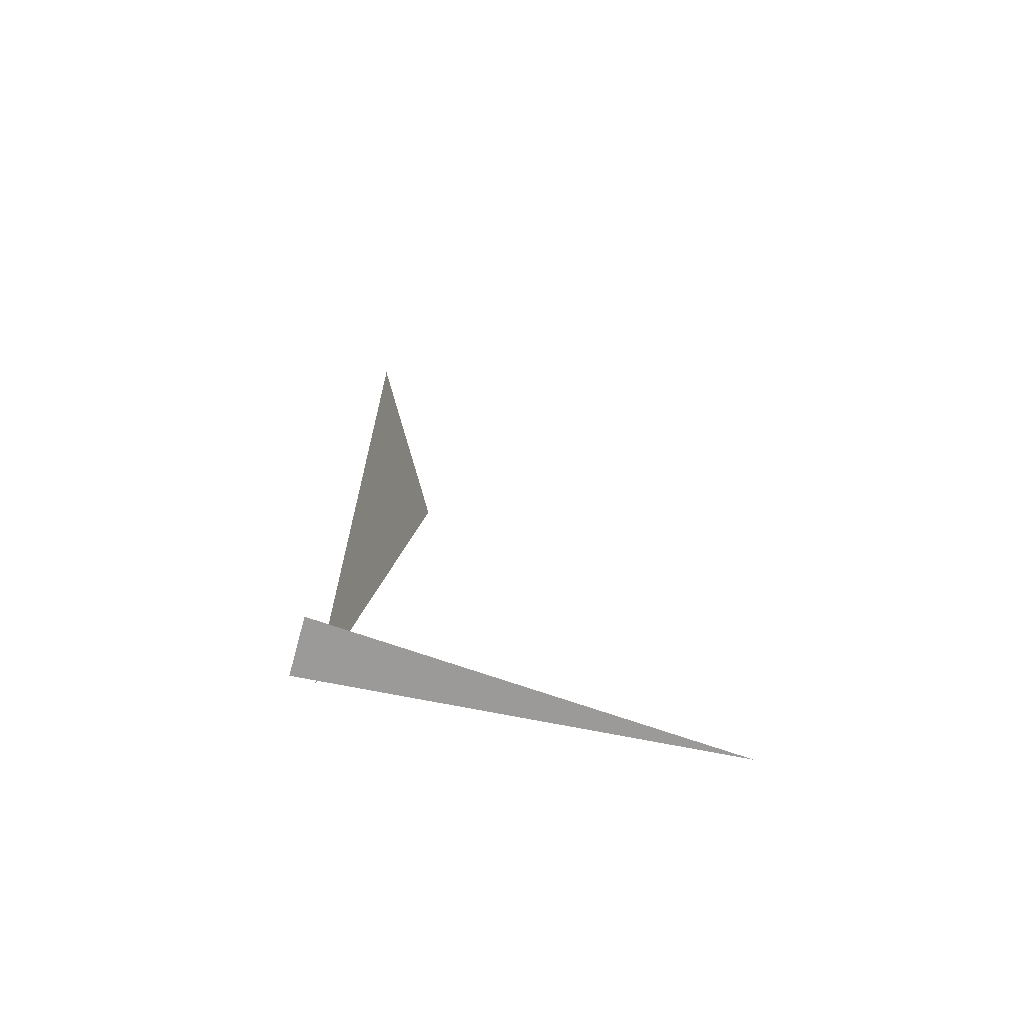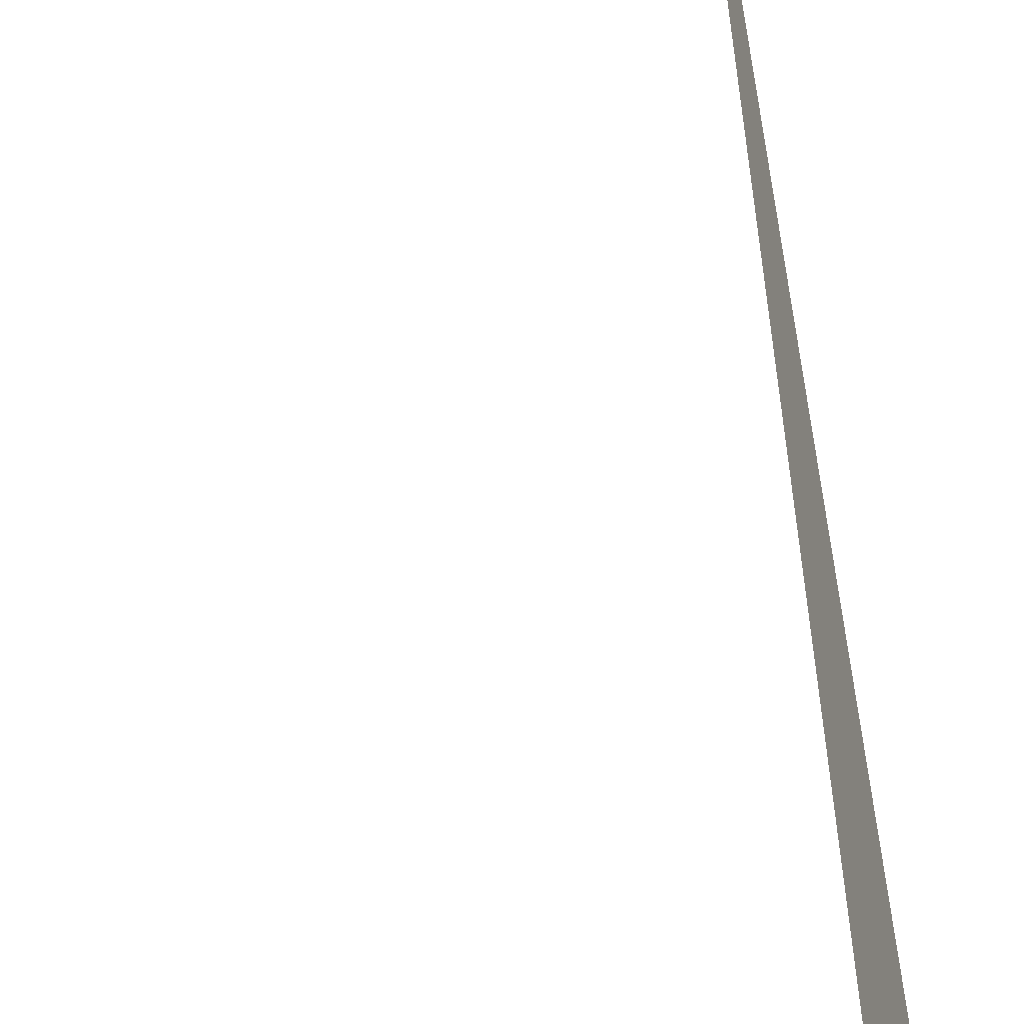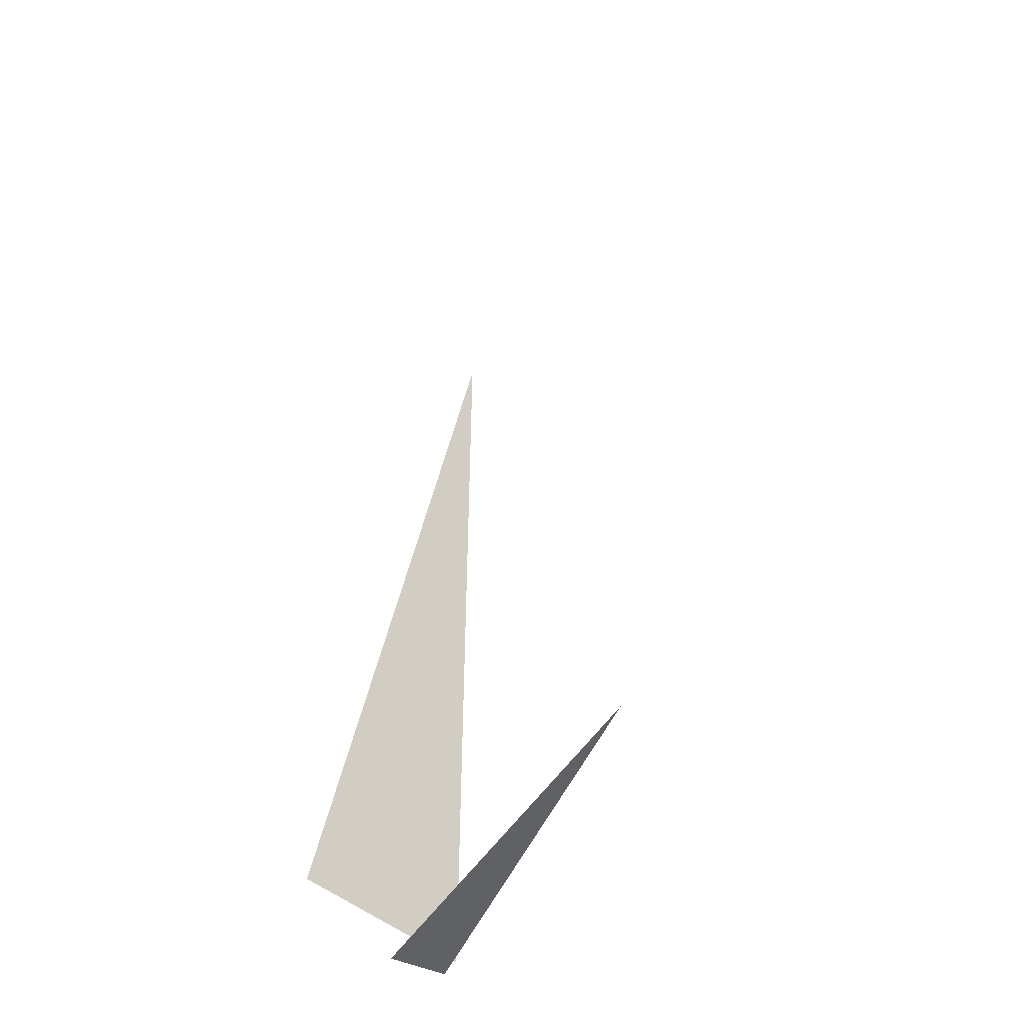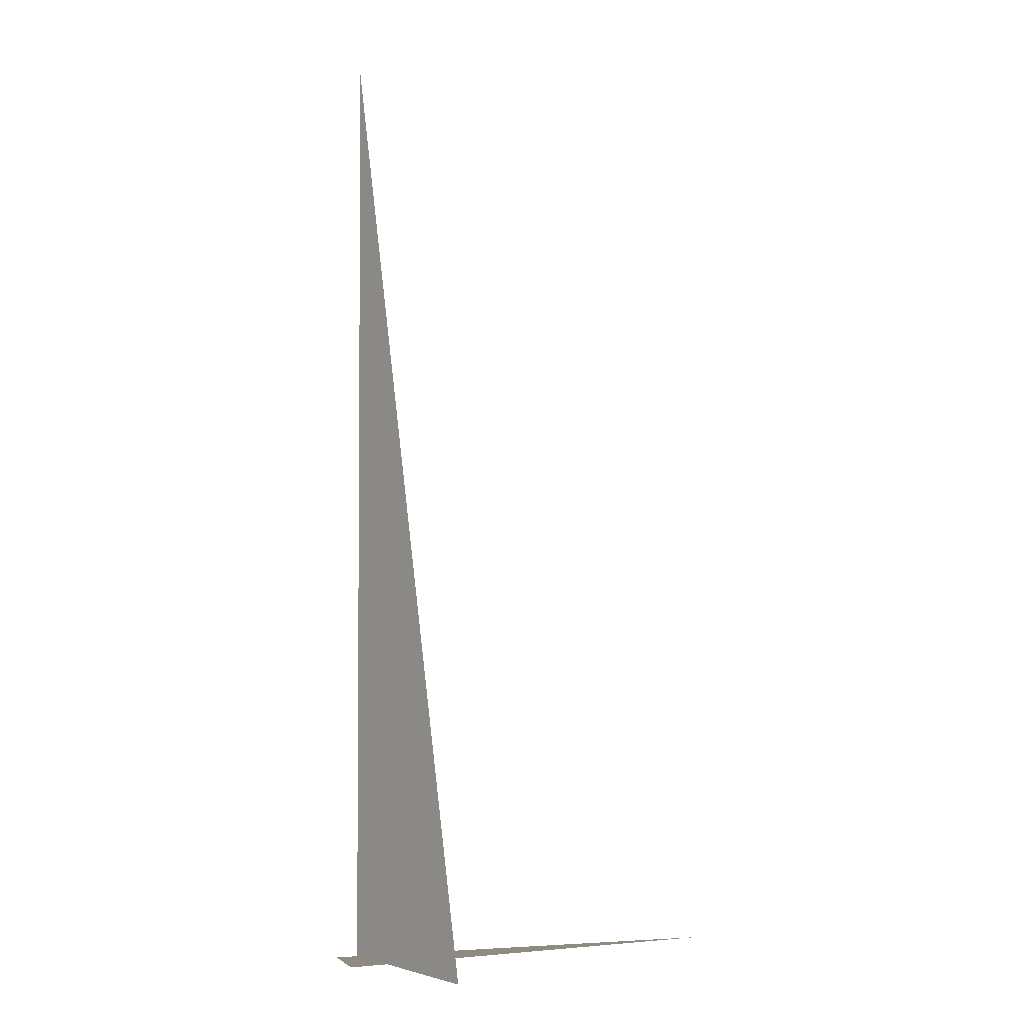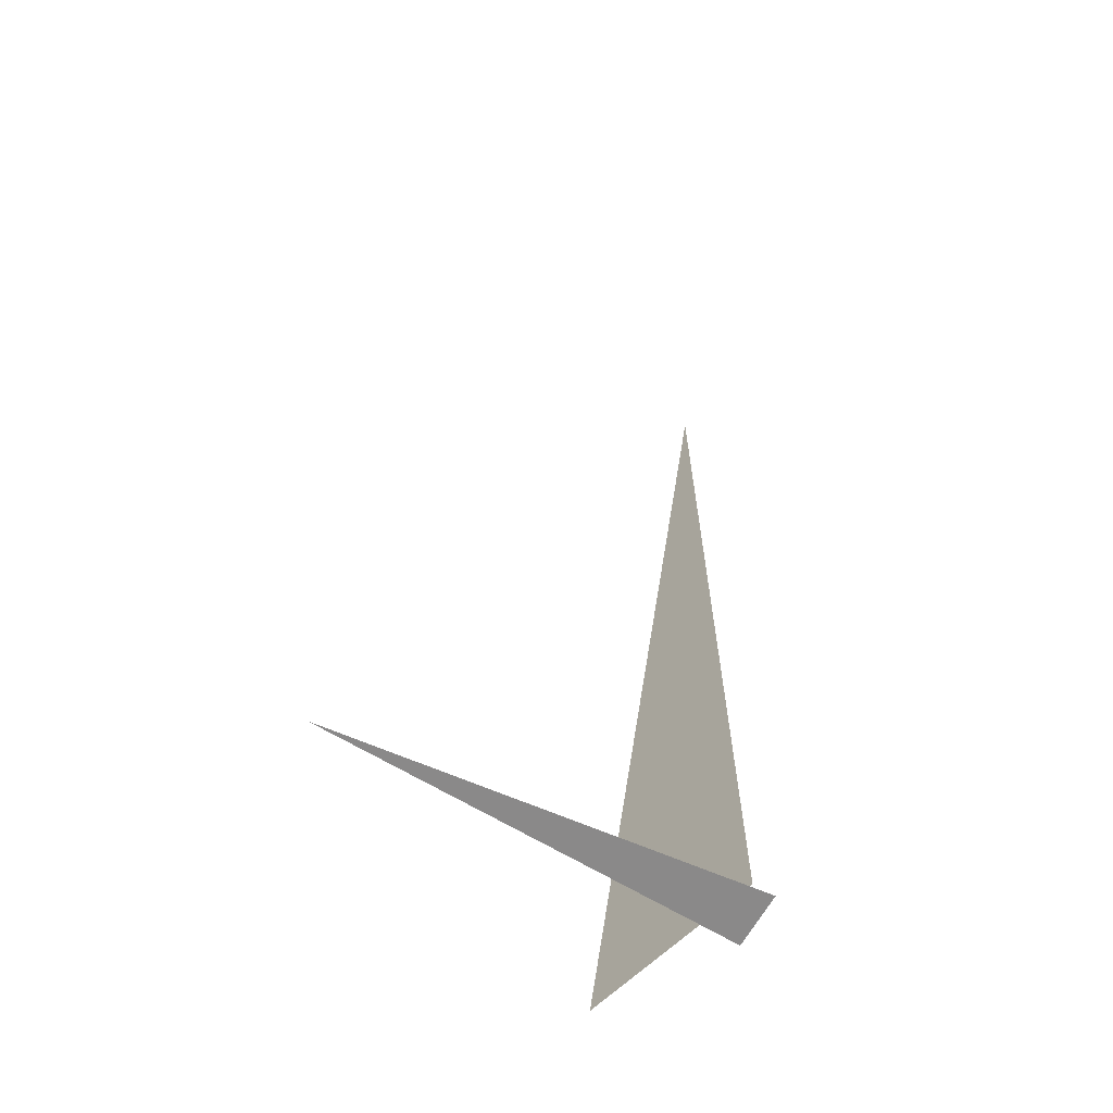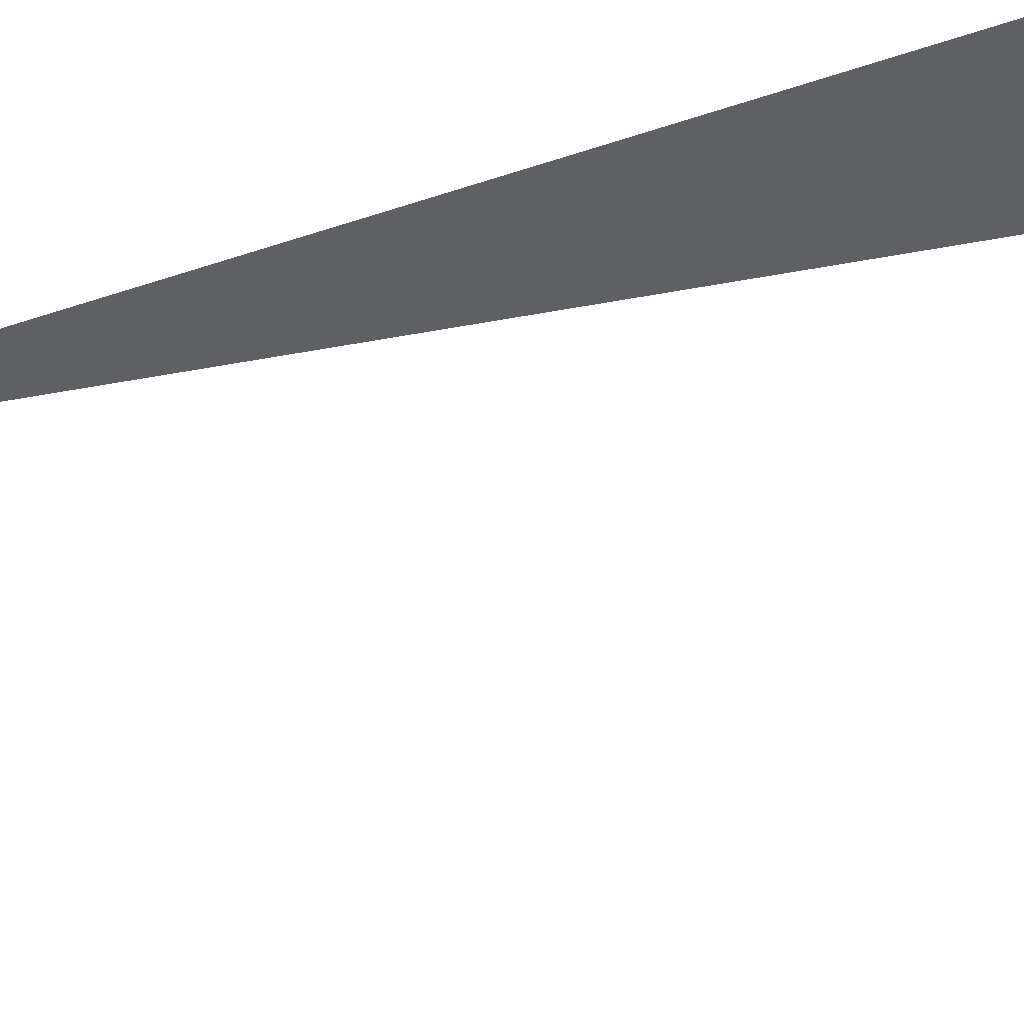
<metadata>
{"format":"obj","ext":"obj","renderer":"f3d","projection":"perspective","resolution":1024,"background":"white","views":[{"elev":-69.5,"azim":-47.4,"up":"+Z"},{"elev":72.5,"azim":174.0,"up":"+Y"},{"elev":-49.3,"azim":31.5,"up":"+Z"},{"elev":-2.6,"azim":-52.4,"up":"+Z"},{"elev":-63.3,"azim":119.9,"up":"+Z"},{"elev":33.7,"azim":57.9,"up":"+Y"}]}
</metadata>
<code>
v -1.374 6.994 0
v -1.207 7.619 3.33
v -1.207 7.619 0
v -1.278 7.657 0
v -0.1243 6.819 0
v -1.383 7.488 0
f 1 2 3
f 4 5 6

</code>
